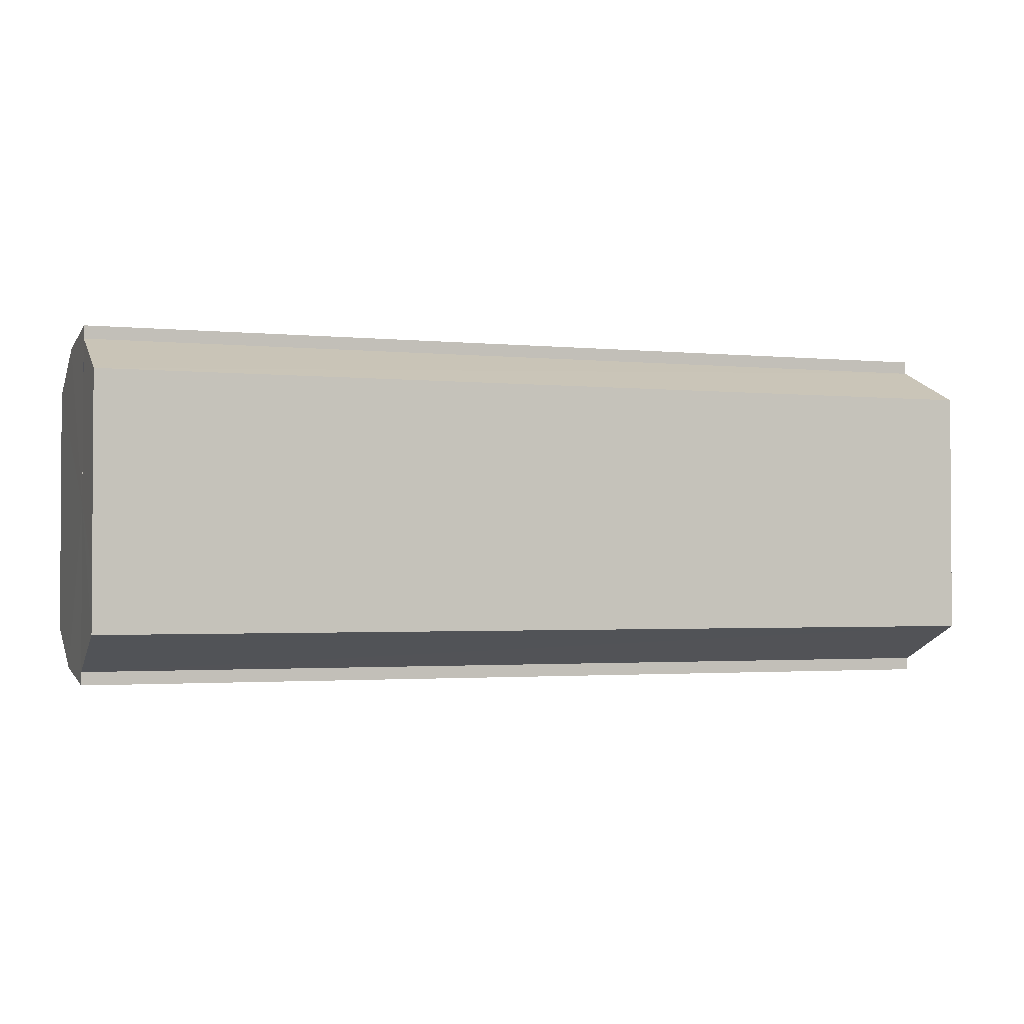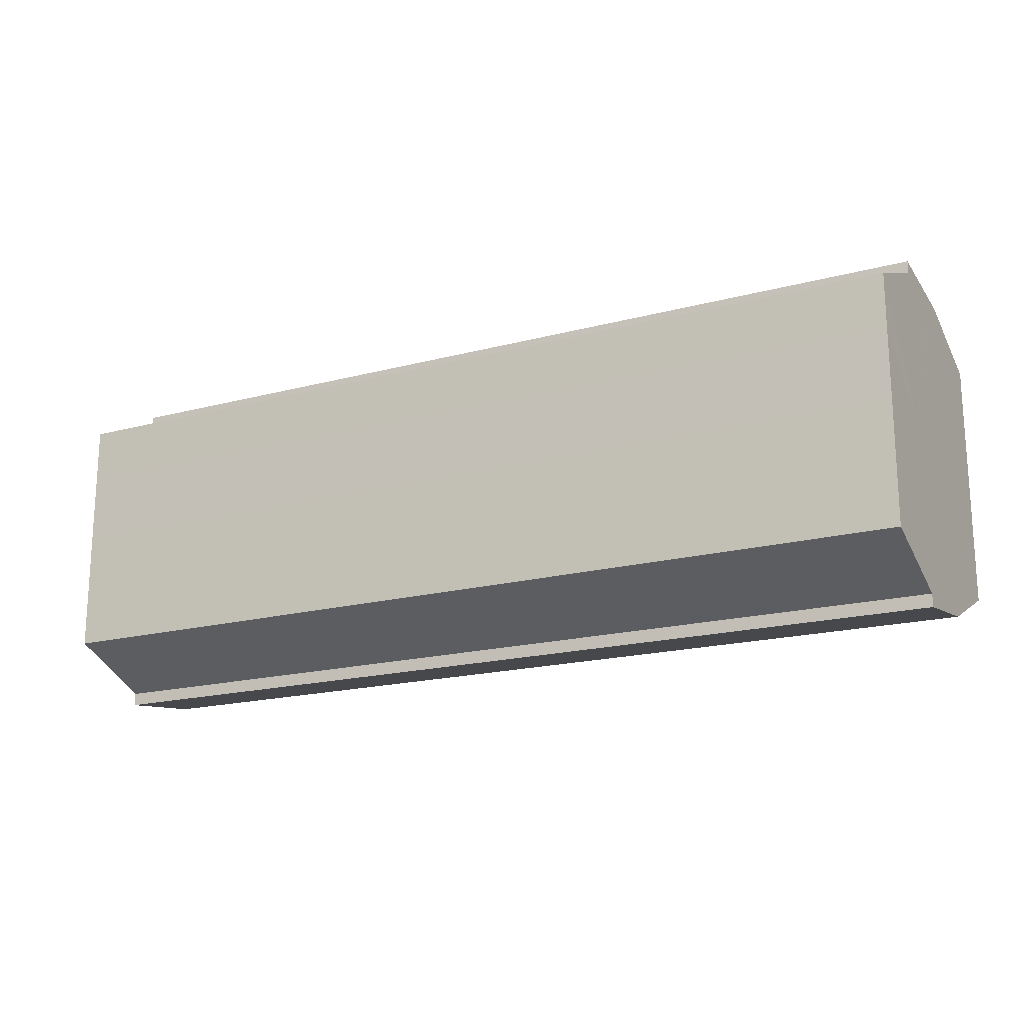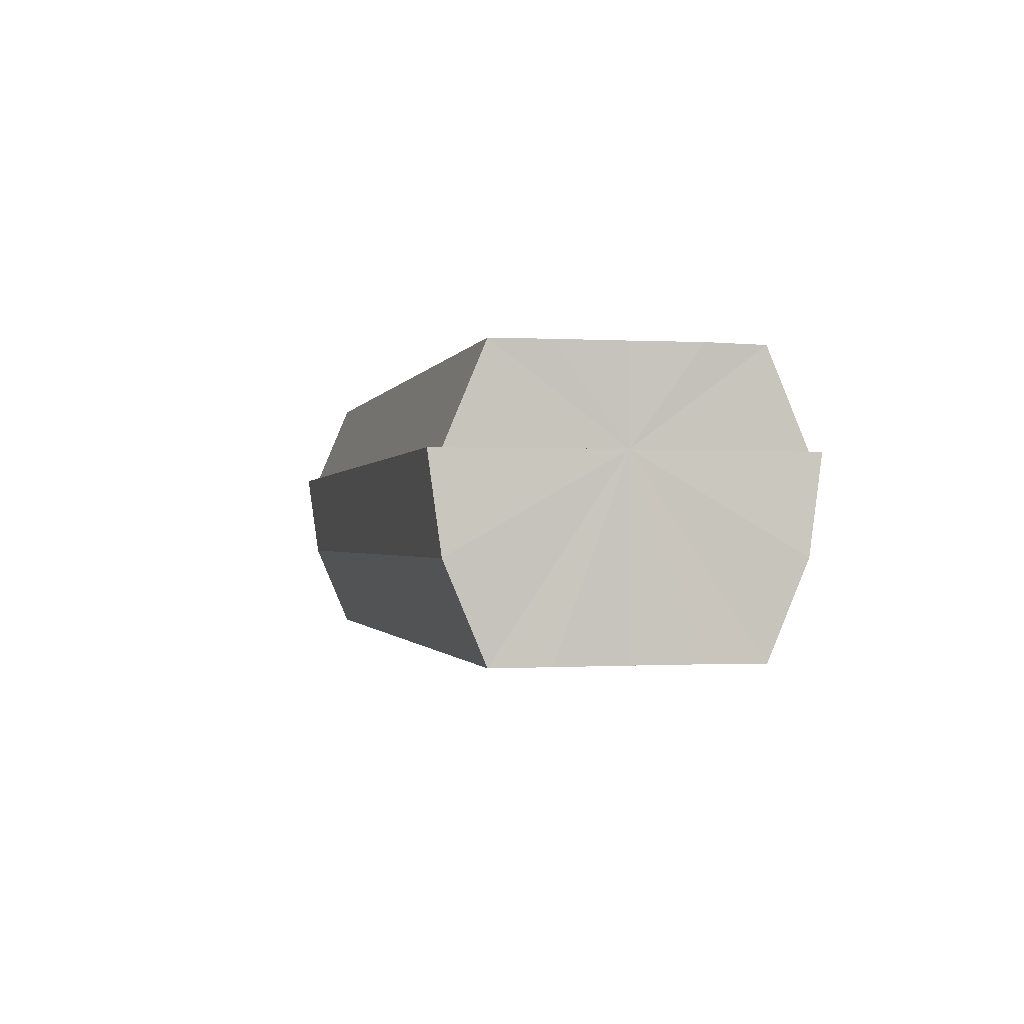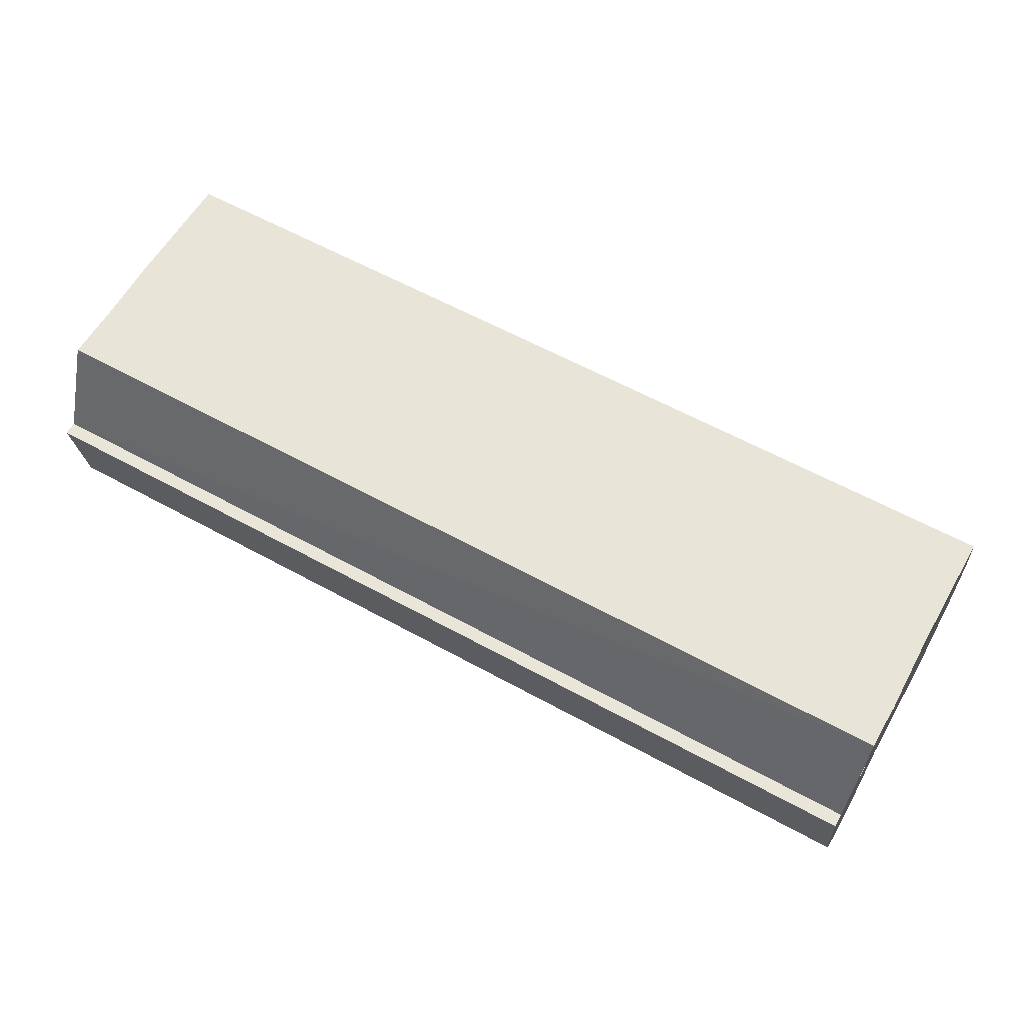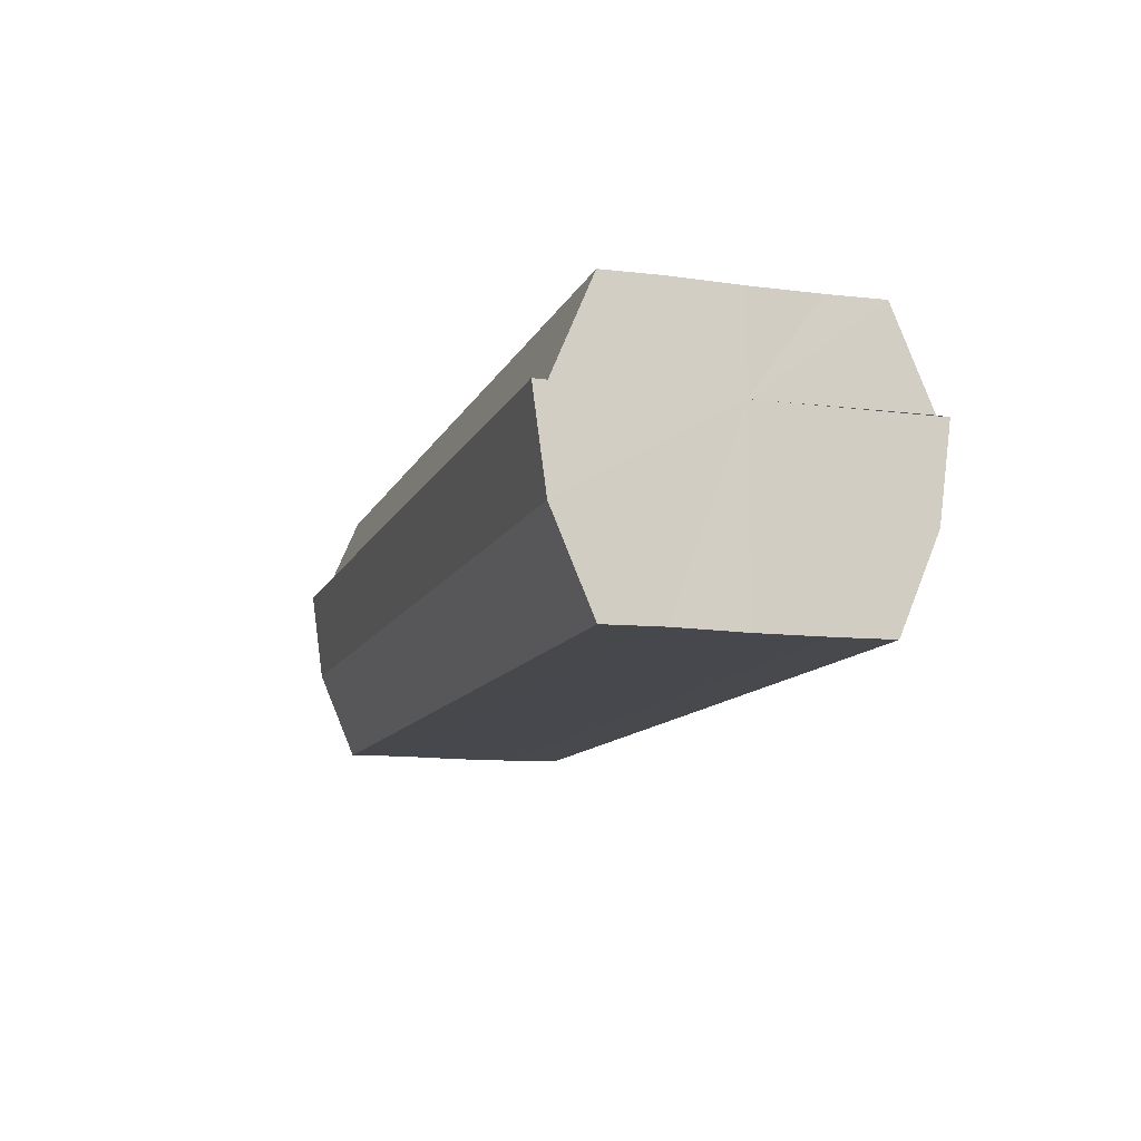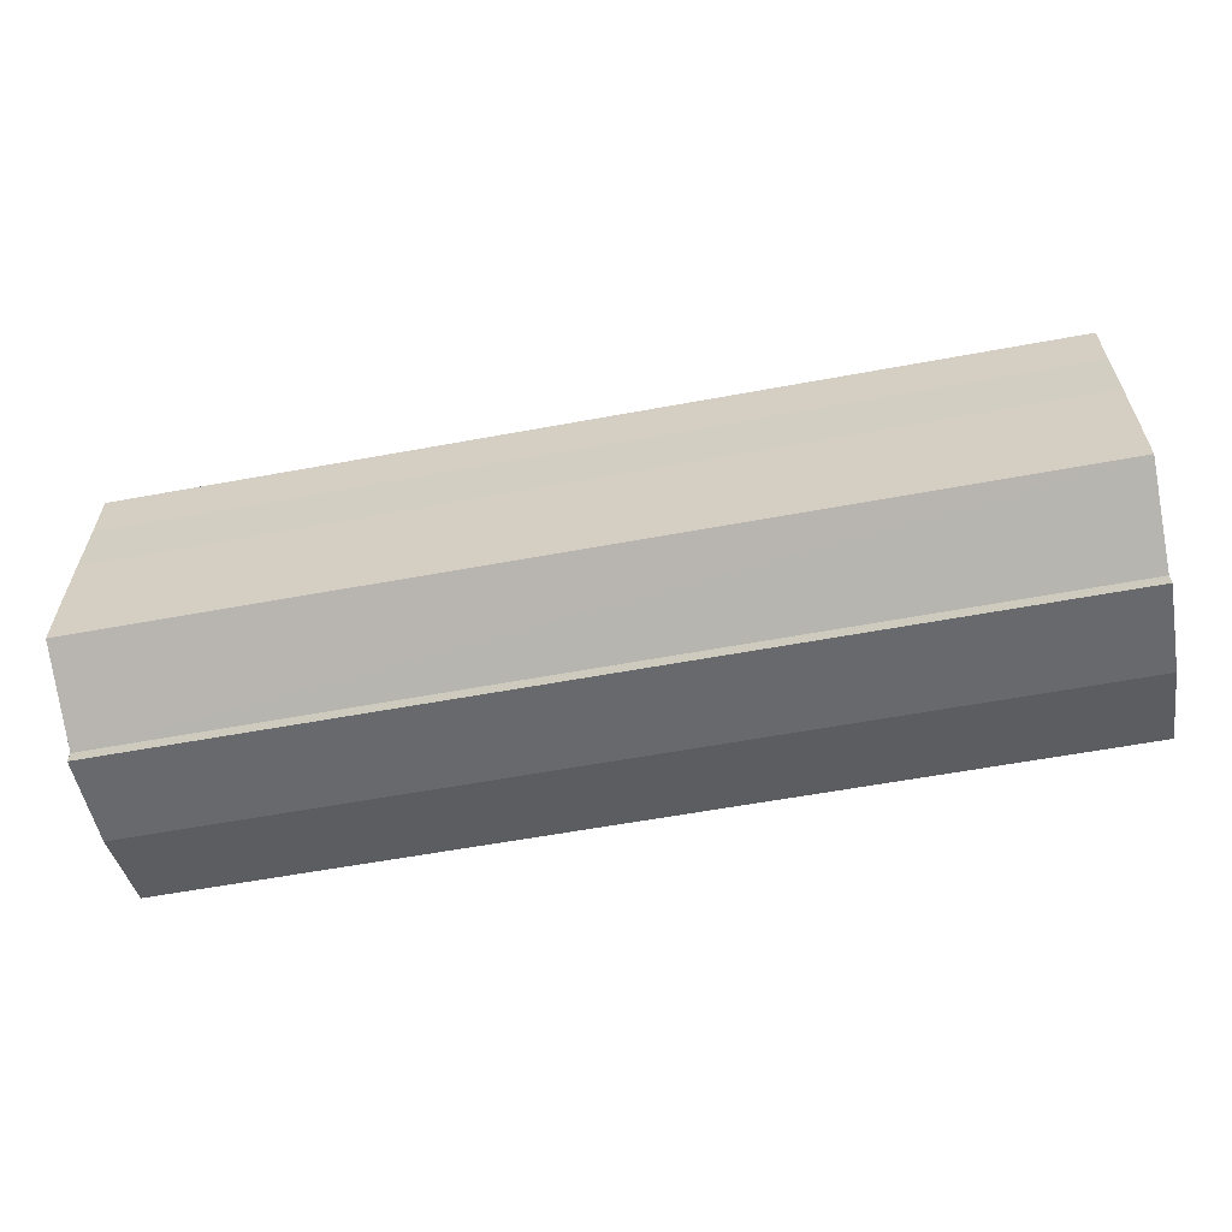
<metadata>
{"format":"obj","ext":"obj","renderer":"f3d","projection":"perspective","resolution":1024,"background":"white","views":[{"elev":-2.0,"azim":160.2,"up":"+Z"},{"elev":-18.2,"azim":-152.6,"up":"+Z"},{"elev":-0.8,"azim":-102.5,"up":"+Y"},{"elev":60.0,"azim":-150.6,"up":"+Y"},{"elev":-11.6,"azim":72.7,"up":"+Y"},{"elev":-60.0,"azim":-169.3,"up":"+Z"}]}
</metadata>
<code>
o 2061
v 2251 1879 23.24
v 2251 1879 23.24
v 2251 1879 23.24
v 2251 1879 23.25
v 2251 1879 23.24
v 2251 1879 23.23
v 2251 1879 23.23
v 2251 1879 23.25
v 2251 1879 23.25
v 2251 1879 23.25
v 2251 1879 23.25
v 2251 1879 23.22
v 2251 1879 23.22
v 2251 1879 23.22
v 2251 1879 23.22
v 2251 1879 23.22
v 2251 1879 23.22
v 2251 1879 23.22
v 2251 1879 23.22
v 2251 1879 23.22
v 2251 1879 23.22
v 2251 1879 23.23
v 2251 1879 23.23
v 2251 1879 23.24
v 2251 1879 23.24
v 2251 1879 23.24
v 2251 1879 23.24
v 2251 1879 23.25
v 2251 1879 23.25
v 2251 1879 23.25
v 2251 1879 23.25
v 2251 1879 23.25
v 2251 1879 23.25
v 2251 1879 23.24
v 2251 1879 23.25
v 2251 1879 23.25
v 2251 1879 23.24
v 2251 1879 23.24
v 2251 1879 23.23
v 2251 1879 23.22
v 2251 1879 23.22
v 2251 1879 23.22
v 2251 1879 23.22
v 2251 1879 23.22
v 2251 1879 23.22
v 2251 1879 23.22
v 2251 1879 23.22
v 2251 1879 23.22
v 2251 1879 23.23
v 2251 1879 23.22
v 2251 1879 23.24
v 2251 1879 23.23
v 2251 1879 23.24
v 2251 1879 23.24
v 2251 1879 23.25
v 2251 1879 23.24
v 2251 1879 23.25
v 2251 1879 23.25
v 2251 1879 23.24
v 2251 1879 23.22
v 2251 1879 23.22
v 2251 1879 23.23
v 2251 1879 23.24
v 2251 1879 23.24
v 2251 1879 23.25
v 2251 1879 23.25
v 2251 1879 23.25
v 2251 1879 23.22
v 2251 1879 23.22
v 2251 1879 23.23
v 2251 1879 23.24
v 2251 1879 23.24
v 2251 1879 23.25
v 2251 1879 23.25
v 2251 1879 23.25
v 2251 1879 23.25
v 2251 1879 23.25
v 2251 1879 23.25
v 2251 1879 23.25
v 2251 1879 23.25
v 2251 1879 23.25
v 2251 1879 23.24
v 2251 1879 23.25
v 2251 1879 23.24
v 2251 1879 23.24
v 2251 1879 23.23
v 2251 1879 23.24
v 2251 1879 23.22
v 2251 1879 23.23
v 2251 1879 23.22
v 2251 1879 23.22
v 2251 1879 23.25
v 2251 1879 23.25
v 2251 1879 23.24
v 2251 1879 23.24
v 2251 1879 23.23
v 2251 1879 23.22
v 2251 1879 23.22
f 1 2 3
f 2 4 5
f 6 1 7
f 4 8 9
f 8 10 11
f 12 6 13
f 14 12 15
f 16 14 17
f 17 18 19
f 19 20 21
f 21 22 23
f 23 24 25
f 25 26 27
f 27 28 29
f 29 30 31
f 31 32 33
f 34 32 35
f 34 35 36
f 34 36 37
f 34 37 38
f 34 38 39
f 34 39 40
f 34 40 41
f 34 41 42
f 43 42 44
f 45 46 43
f 47 45 48
f 49 50 47
f 51 52 49
f 53 54 51
f 55 56 53
f 57 58 55
f 59 44 60
f 59 60 61
f 59 61 62
f 59 62 63
f 59 63 64
f 59 64 65
f 59 65 66
f 59 66 67
f 59 68 69
f 59 70 68
f 59 71 70
f 59 72 71
f 59 73 72
f 59 74 73
f 75 76 77
f 78 76 79
f 80 81 79
f 81 82 83
f 82 84 85
f 84 86 87
f 86 88 89
f 88 90 91
f 34 92 93
f 34 94 92
f 34 95 94
f 34 96 95
f 34 97 96
f 34 98 97

</code>
